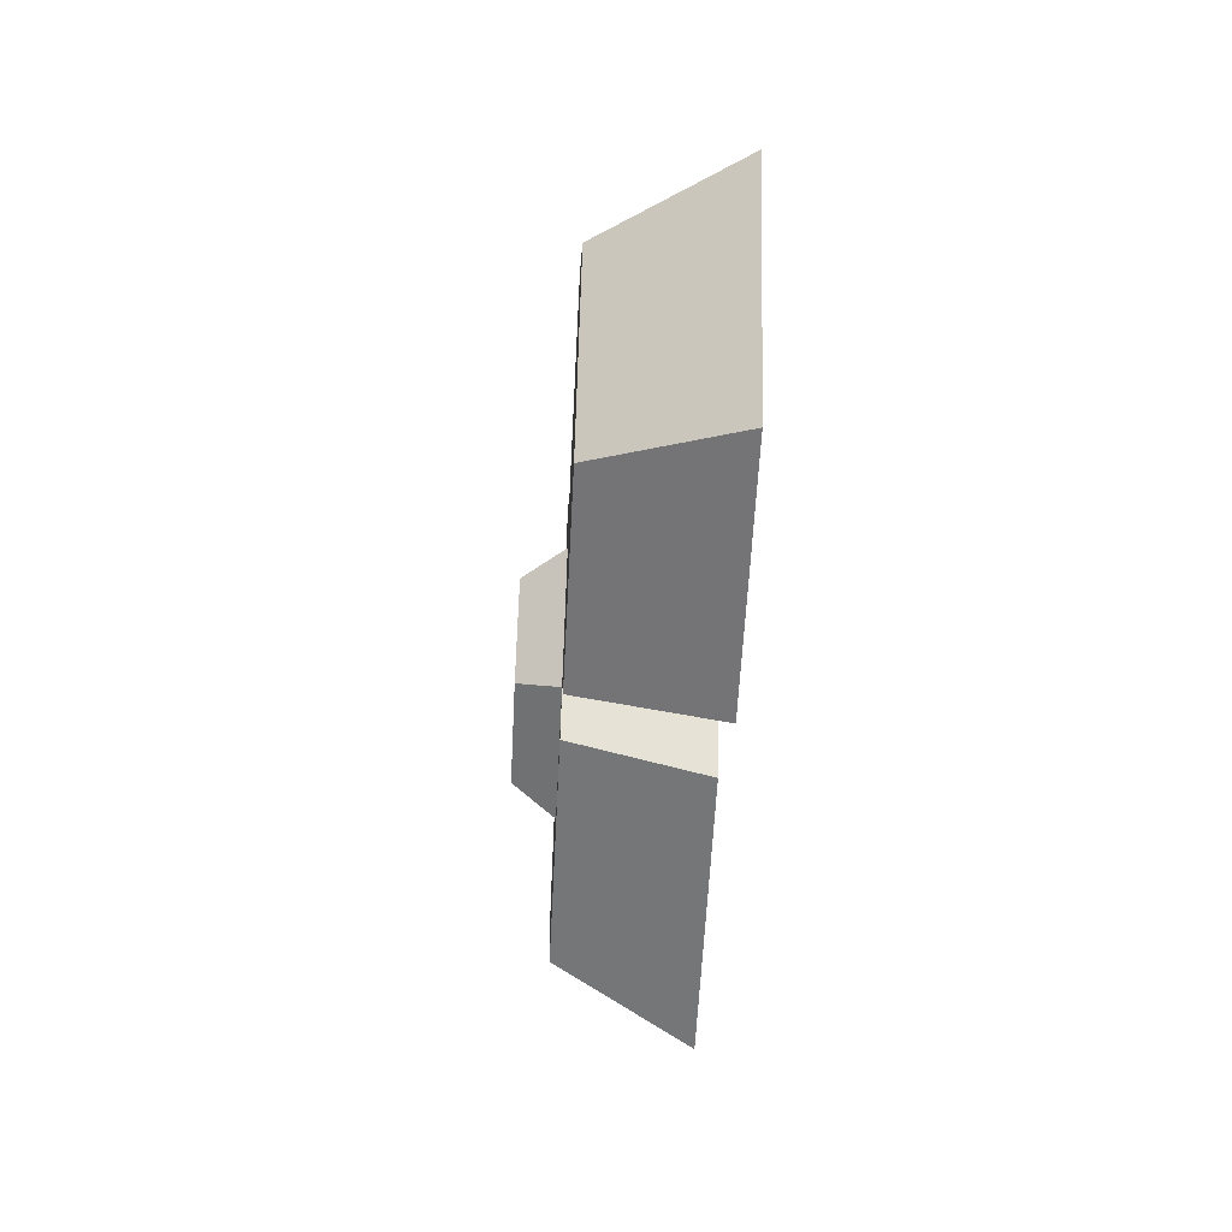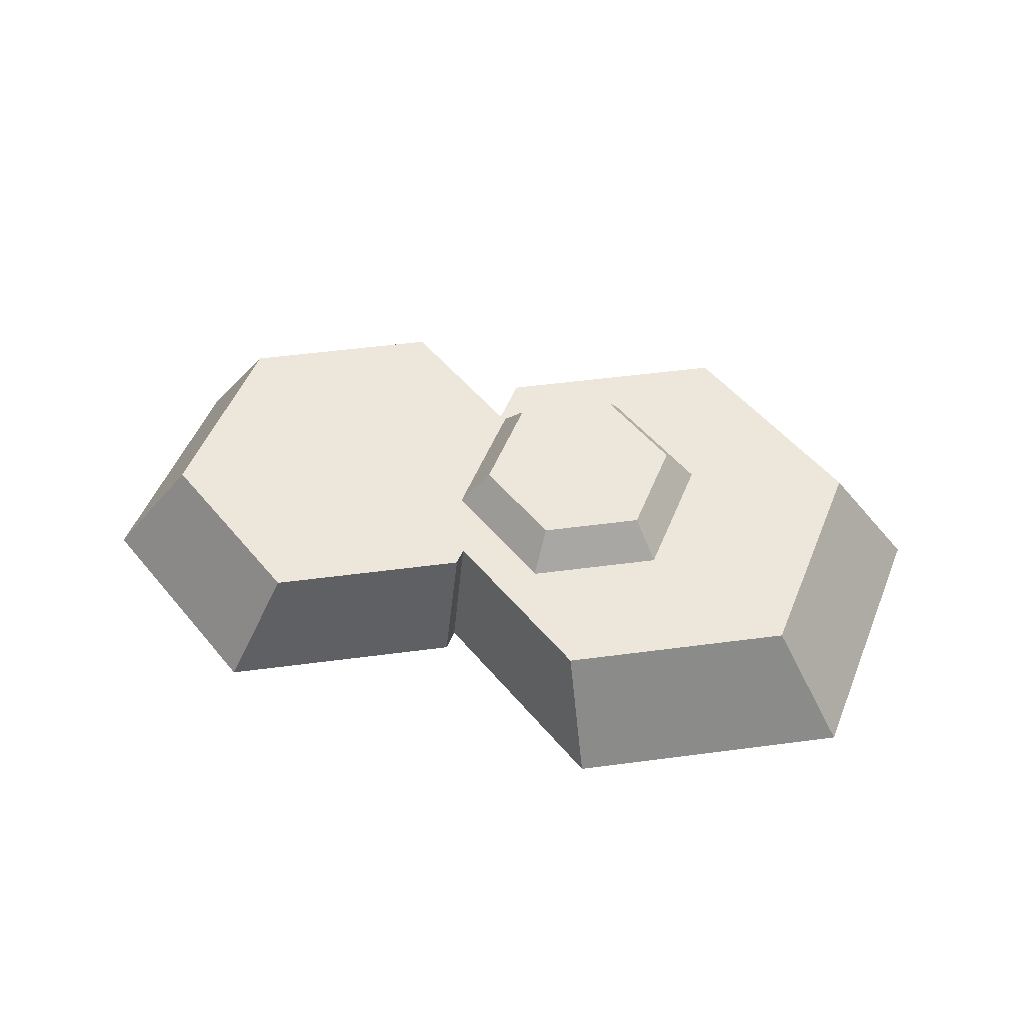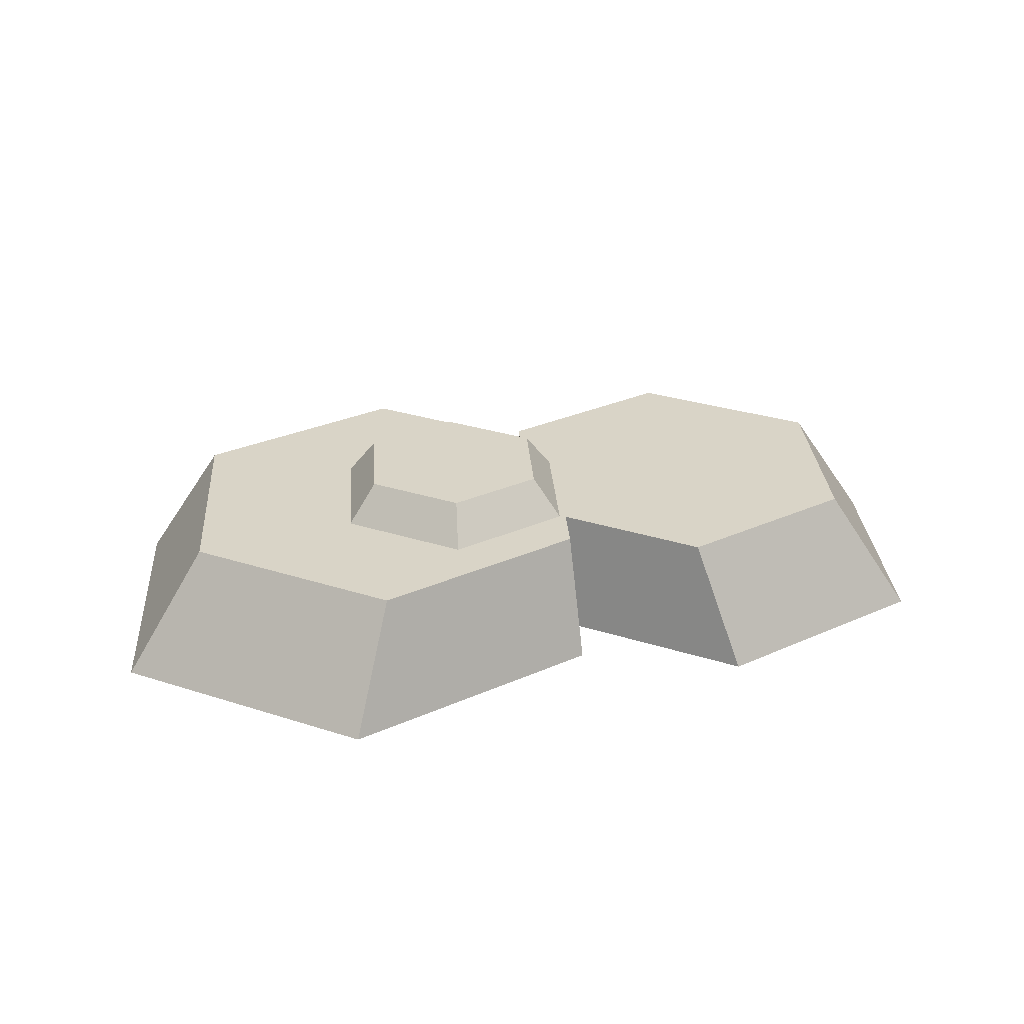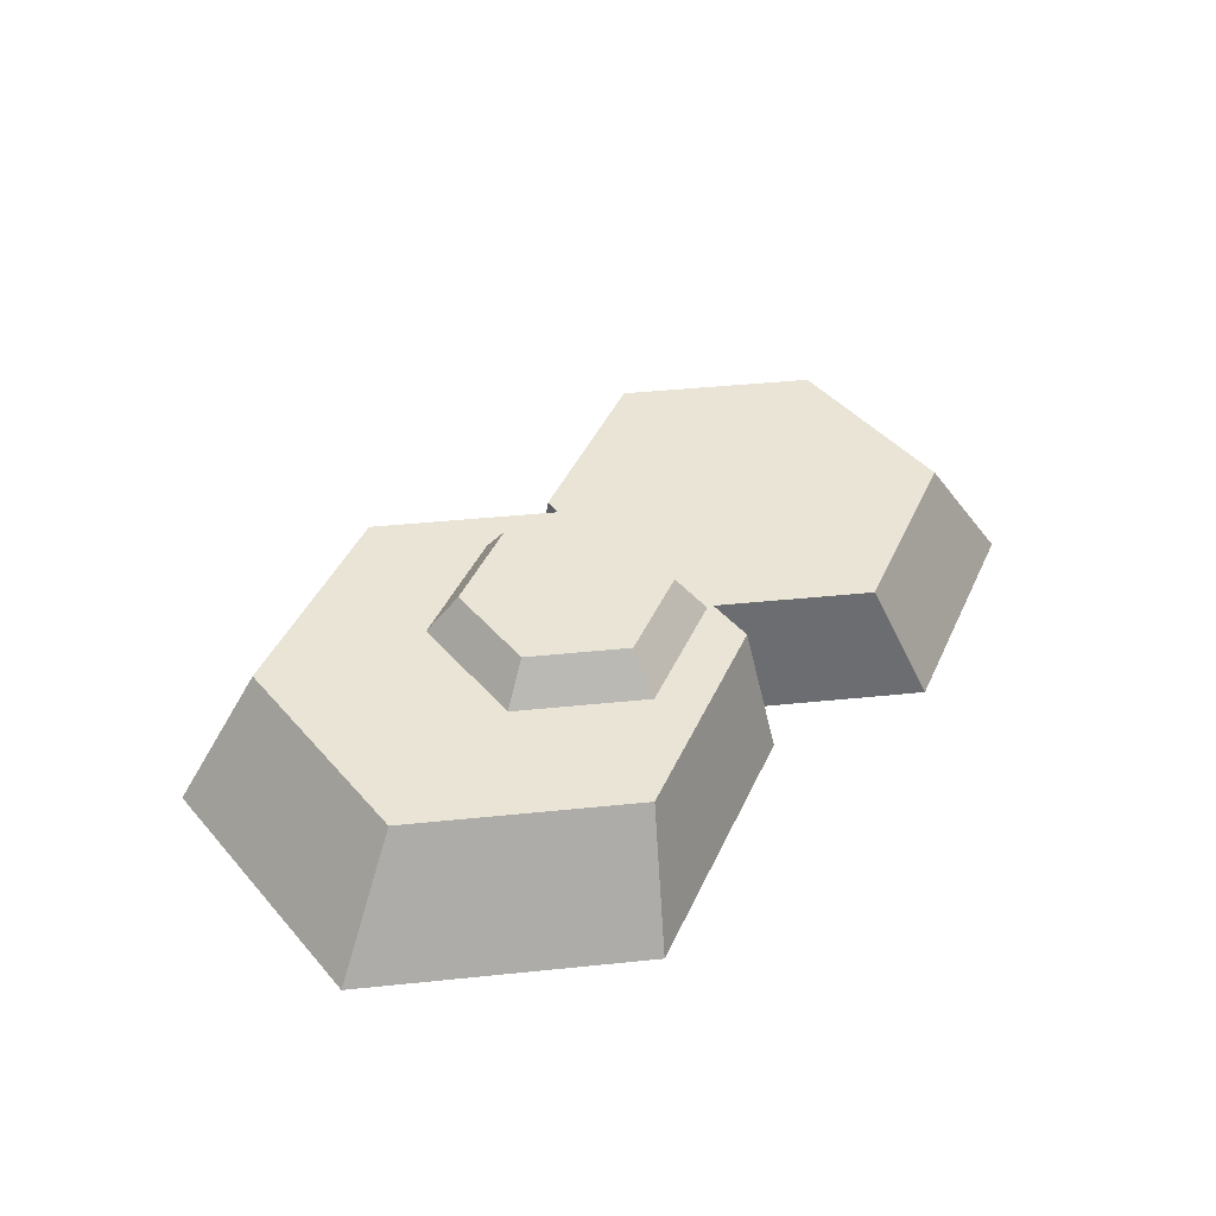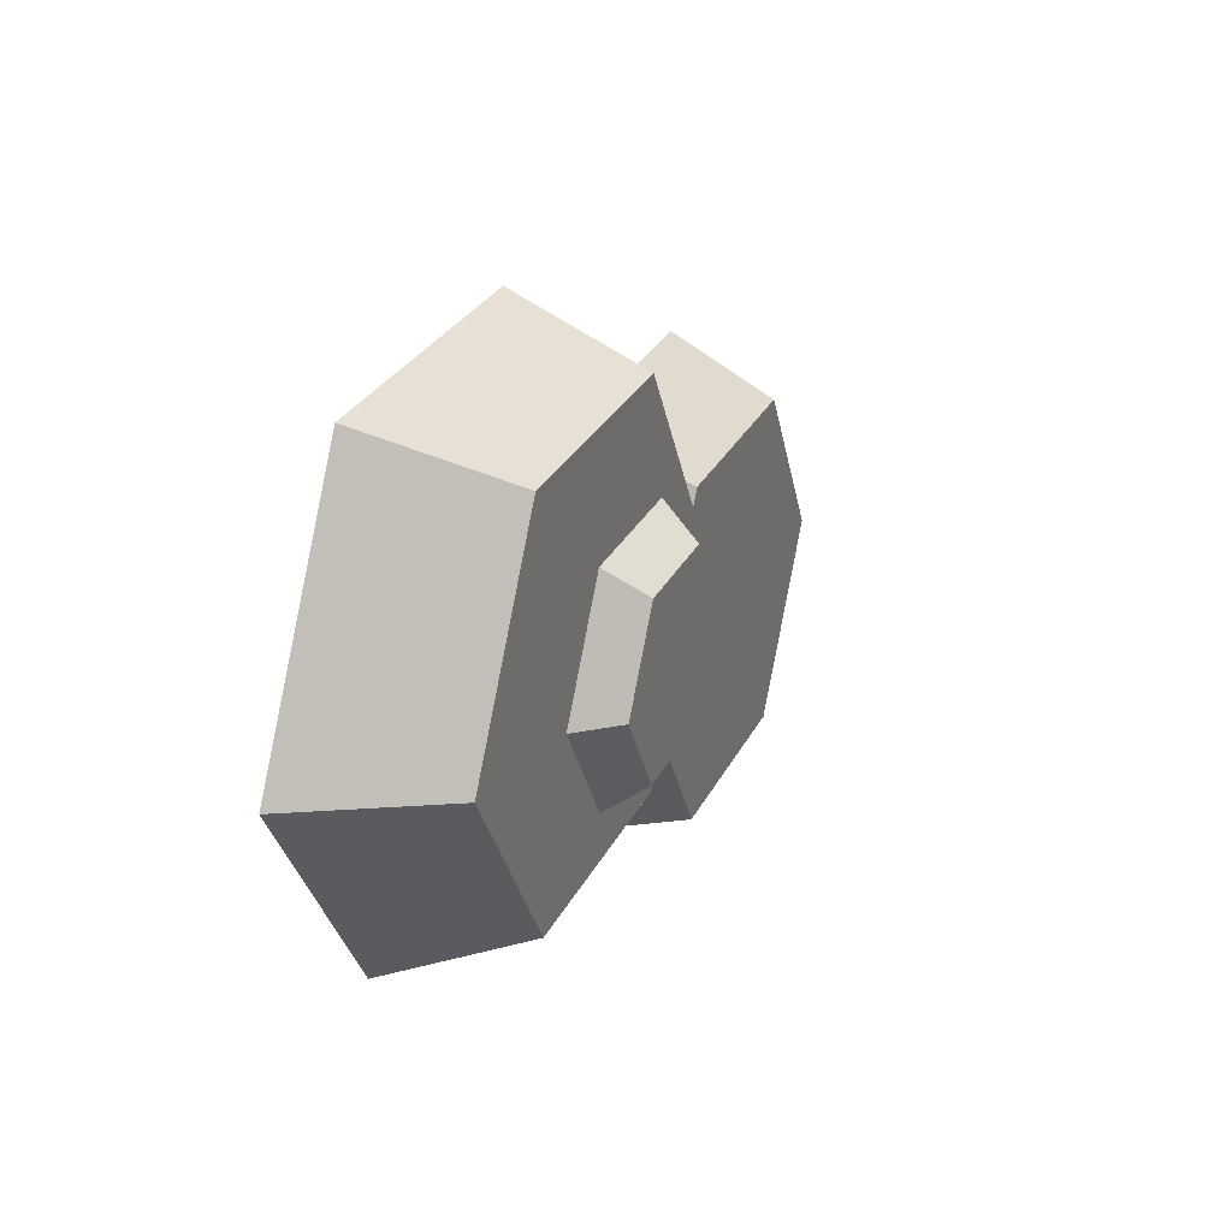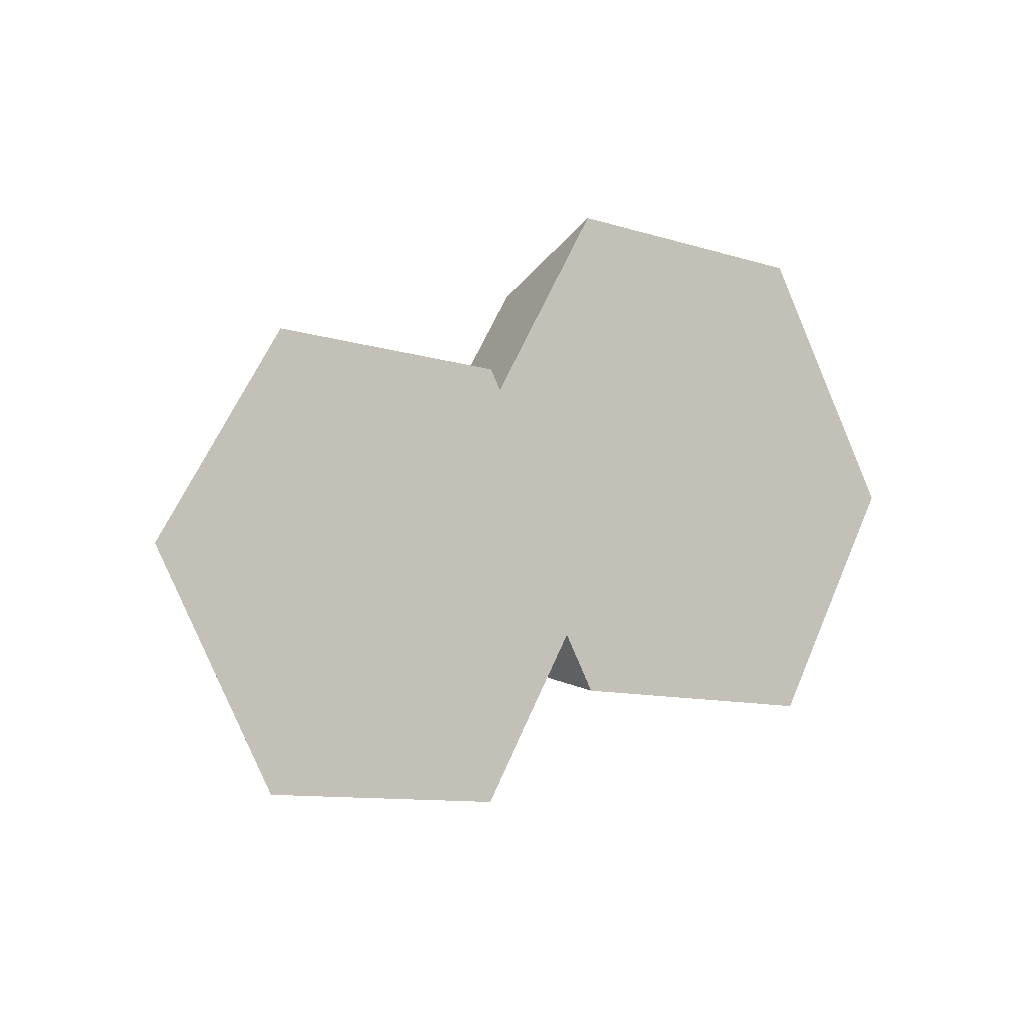
<metadata>
{"format":"obj","ext":"obj","renderer":"f3d","projection":"perspective","resolution":1024,"background":"white","views":[{"elev":-59.0,"azim":-92.9,"up":"+Z"},{"elev":51.1,"azim":-8.2,"up":"+Y"},{"elev":28.5,"azim":146.0,"up":"+Y"},{"elev":42.4,"azim":113.0,"up":"+Y"},{"elev":29.1,"azim":112.6,"up":"+Z"},{"elev":-10.3,"azim":-38.6,"up":"+Z"}]}
</metadata>
<code>
g Rock_Chunk_Small_02
v 1.385 4.724 3.988
v -0.04303 4.724 1.514
v 1.385 4.724 -0.9606
v 4.242 4.724 3.988
v 4.242 4.724 -0.9606
v 5.671 4.724 1.514
v 4.694 3.607 -1.742
v 6.573 3.607 1.514
v 5.671 4.724 1.514
v 4.242 4.724 -0.9606
v -6.983 3.607 -5.676
v -9.771 3.607 -0.8475
v -12.23 0 -1.335
v -8.791 0 -7.296
v -8.791 0 -7.296
v -12.23 0 -1.335
v -8.791 0 4.626
v -1.908 0 4.626
v -1.908 0 -7.296
v 0.8107 0 -2.588
v -1.593 0 4.081
v 1.685 0 9.757
v 1.685 0 -4.101
v 9.686 0 -4.101
v 9.686 0 9.757
v 13.69 0 2.828
v 13.69 0 2.828
v 9.686 0 9.757
v 7.983 3.607 8.137
v 11.22 3.607 2.524
v 9.686 0 -4.101
v 13.69 0 2.828
v 11.22 3.607 2.524
v 7.983 3.607 -3.088
v -6.983 3.607 3.981
v -8.791 0 4.626
v -12.23 0 -1.335
v -9.771 3.607 -0.8475
v 0.8107 0 -2.588
v 0.7947 3.607 -1.862
v -1.407 3.607 -5.676
v -1.908 0 -7.296
v 1.503 3.607 8.137
v -1.152 3.607 3.539
v -0.9452 3.607 1.514
v 0.9344 3.607 4.769
v 4.694 3.607 4.769
v 7.983 3.607 8.137
v 6.573 3.607 1.514
v -1.407 3.607 -5.676
v -1.407 3.607 3.981
v -6.983 3.607 -5.676
v -6.983 3.607 3.981
v -9.771 3.607 -0.8475
v 0.7947 3.607 -1.862
v 0.9344 3.607 -1.742
v 1.503 3.607 -3.088
v 4.694 3.607 -1.742
v 7.983 3.607 -3.088
v 11.22 3.607 2.524
v -1.593 0 4.081
v -1.908 0 4.626
v -1.407 3.607 3.981
v -1.152 3.607 3.539
v -1.407 3.607 3.981
v -1.908 0 4.626
v -8.791 0 4.626
v -6.983 3.607 3.981
v 1.385 4.724 -0.9606
v 0.9344 3.607 -1.742
v 4.694 3.607 -1.742
v 4.242 4.724 -0.9606
v 6.573 3.607 1.514
v 4.694 3.607 4.769
v 4.242 4.724 3.988
v 5.671 4.724 1.514
v 1.503 3.607 -3.088
v 0.7947 3.607 -1.862
v 0.8107 0 -2.588
v 1.685 0 -4.101
v 1.503 3.607 8.137
v 1.685 0 9.757
v -1.593 0 4.081
v -1.152 3.607 3.539
v 1.385 4.724 3.988
v 0.9344 3.607 4.769
v -0.9452 3.607 1.514
v -0.04303 4.724 1.514
v 7.983 3.607 8.137
v 9.686 0 9.757
v 1.685 0 9.757
v 1.503 3.607 8.137
v 4.242 4.724 3.988
v 4.694 3.607 4.769
v 0.9344 3.607 4.769
v 1.385 4.724 3.988
v -6.983 3.607 -5.676
v -8.791 0 -7.296
v -1.908 0 -7.296
v -1.407 3.607 -5.676
v 1.503 3.607 -3.088
v 1.685 0 -4.101
v 9.686 0 -4.101
v 7.983 3.607 -3.088
v 1.385 4.724 -0.9606
v -0.04303 4.724 1.514
v -0.9452 3.607 1.514
v 0.9344 3.607 -1.742
g Rock_Chunk_Small_02_0
f 3 2 1
f 1 4 3
f 4 5 3
f 4 6 5
f 9 8 7
f 7 10 9
f 13 12 11
f 11 14 13
f 17 16 15
f 15 18 17
f 15 19 18
f 19 20 18
f 20 21 18
f 20 22 21
f 20 23 22
f 23 24 22
f 24 25 22
f 24 26 25
f 29 28 27
f 27 30 29
f 33 32 31
f 31 34 33
f 37 36 35
f 35 38 37
f 41 40 39
f 39 42 41
f 45 44 43
f 43 46 45
f 43 47 46
f 43 48 47
f 48 49 47
f 44 45 50
f 51 44 50
f 51 50 52
f 53 51 52
f 52 54 53
f 45 55 50
f 45 56 55
f 56 57 55
f 56 58 57
f 58 59 57
f 58 49 59
f 49 48 59
f 48 60 59
f 63 62 61
f 61 64 63
f 67 66 65
f 65 68 67
f 71 70 69
f 69 72 71
f 75 74 73
f 73 76 75
f 79 78 77
f 77 80 79
f 83 82 81
f 81 84 83
f 87 86 85
f 85 88 87
f 91 90 89
f 89 92 91
f 95 94 93
f 93 96 95
f 99 98 97
f 97 100 99
f 103 102 101
f 101 104 103
f 107 106 105
f 105 108 107

</code>
